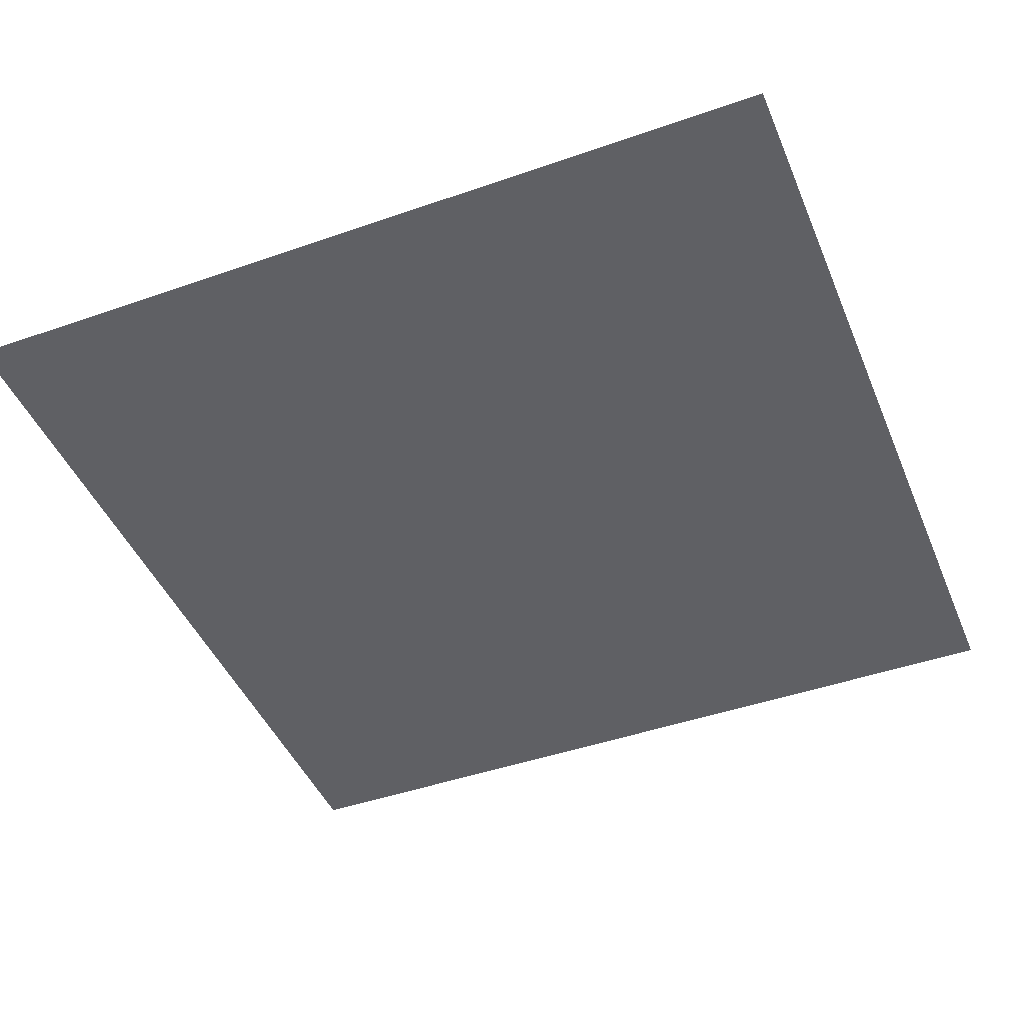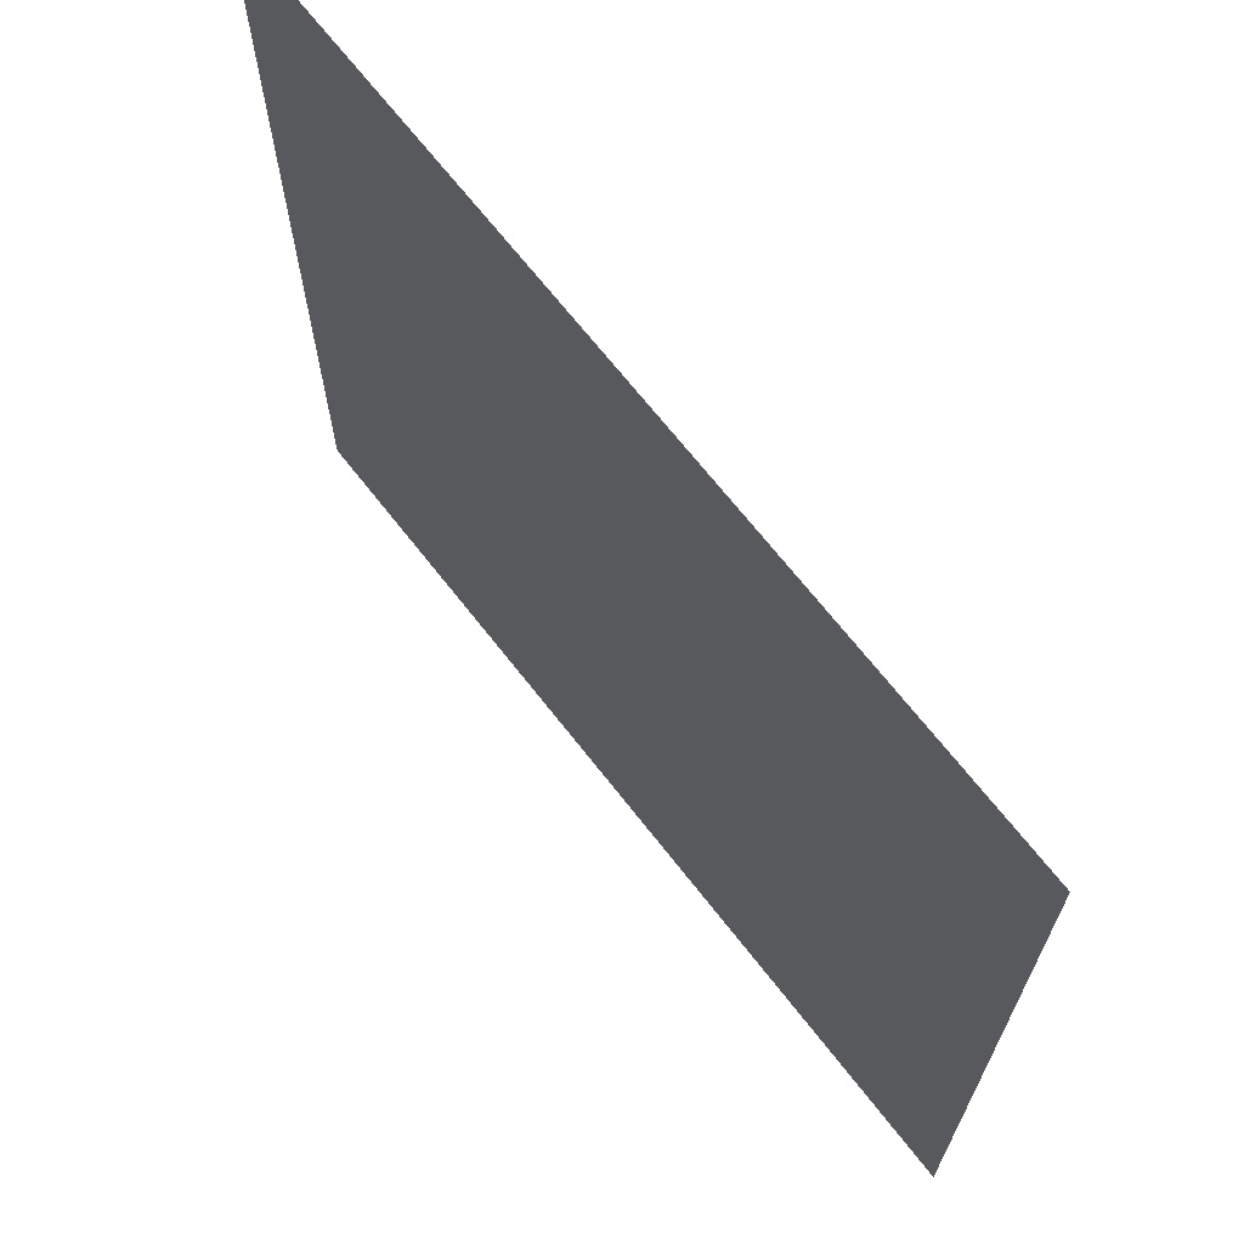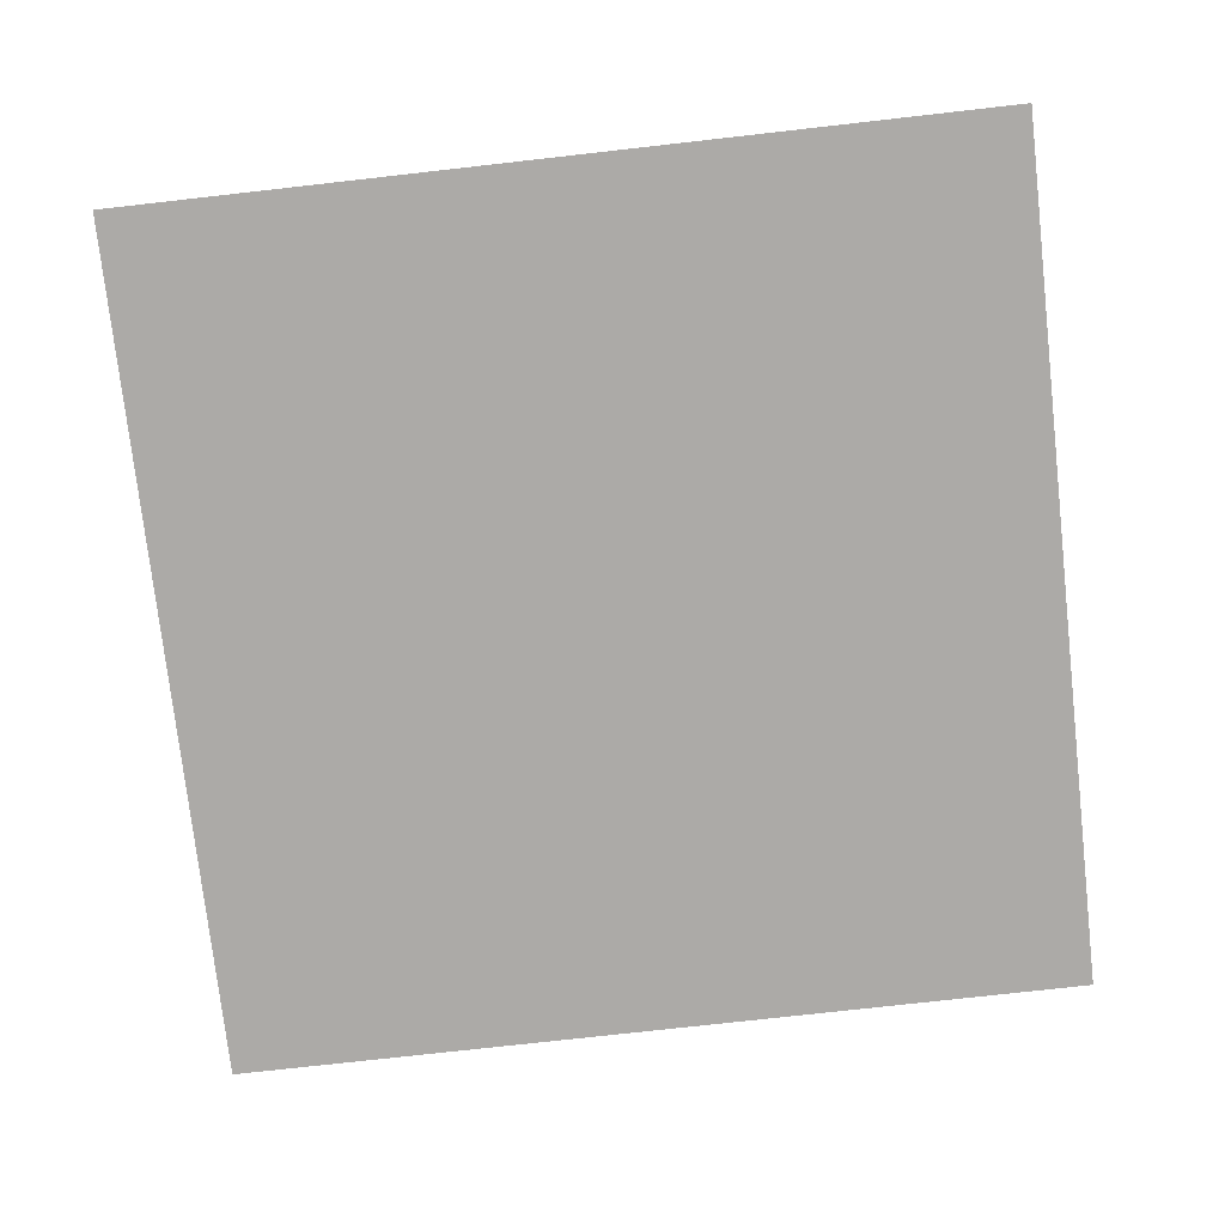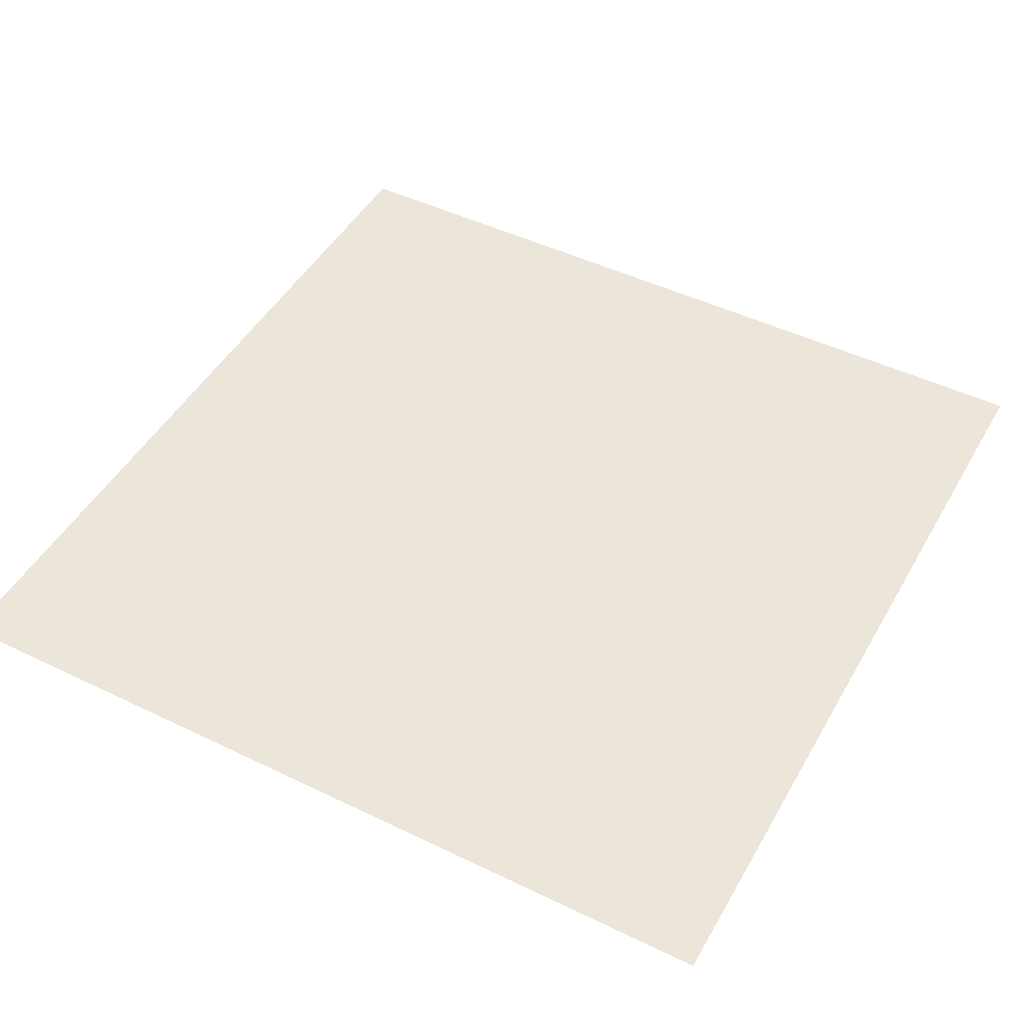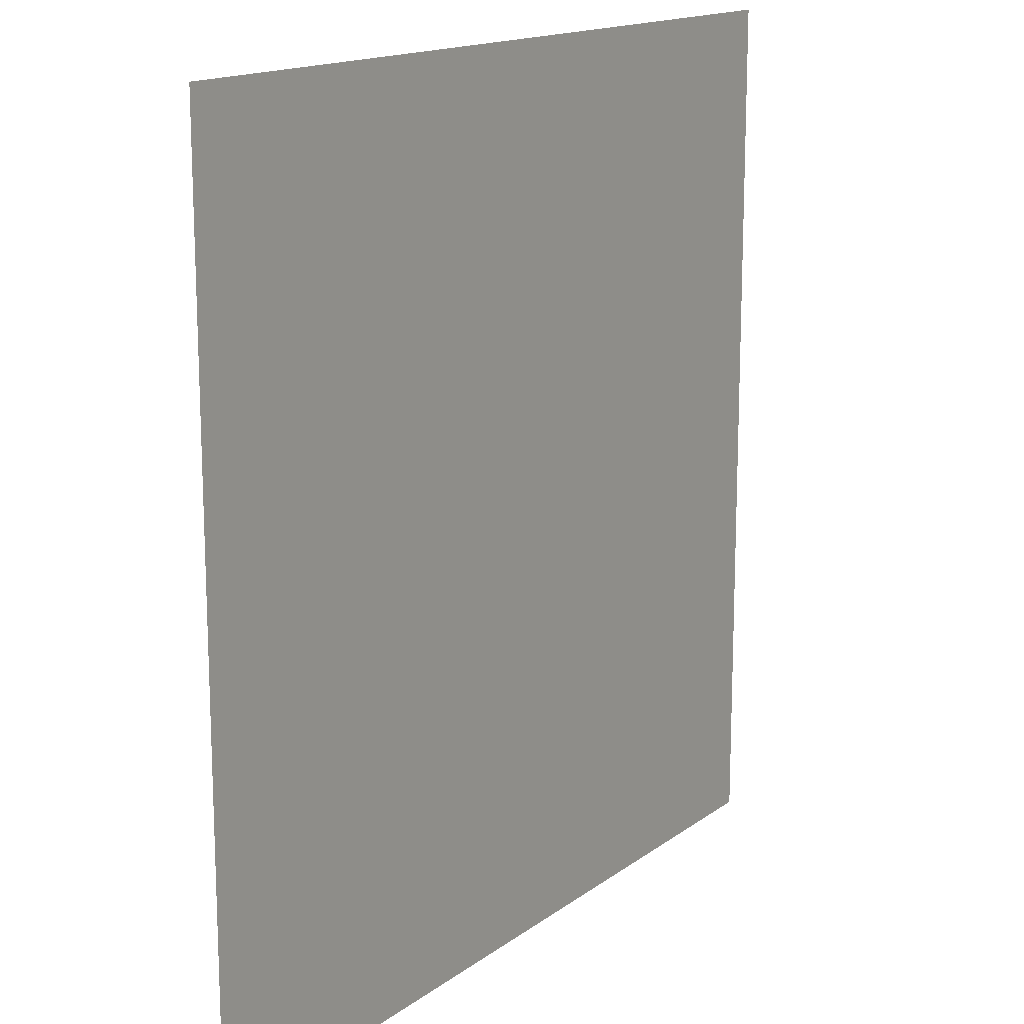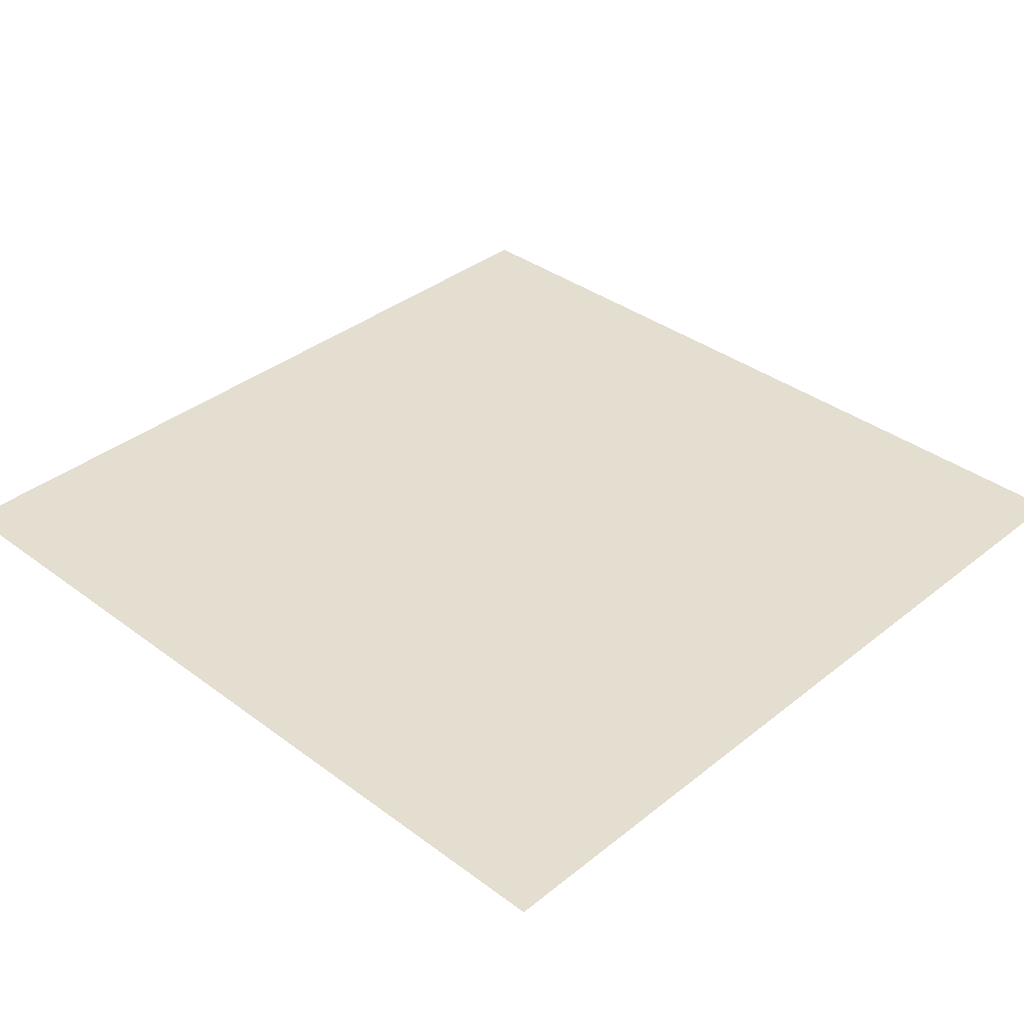
<metadata>
{"format":"obj","ext":"obj","renderer":"f3d","projection":"perspective","resolution":1024,"background":"white","views":[{"elev":-45.1,"azim":-158.0,"up":"+Y"},{"elev":68.7,"azim":-128.0,"up":"+Z"},{"elev":-76.0,"azim":-173.6,"up":"+Y"},{"elev":47.5,"azim":118.6,"up":"+Y"},{"elev":15.4,"azim":123.9,"up":"+Z"},{"elev":36.4,"azim":-46.0,"up":"+Y"}]}
</metadata>
<code>
v  -10.5 0 -10.5
v  -10.5 0 10.5
v  10.5 0 -10.5
v  10.5 0 10.5
g Plane01
f 1 2 3
f 4 3 2

</code>
